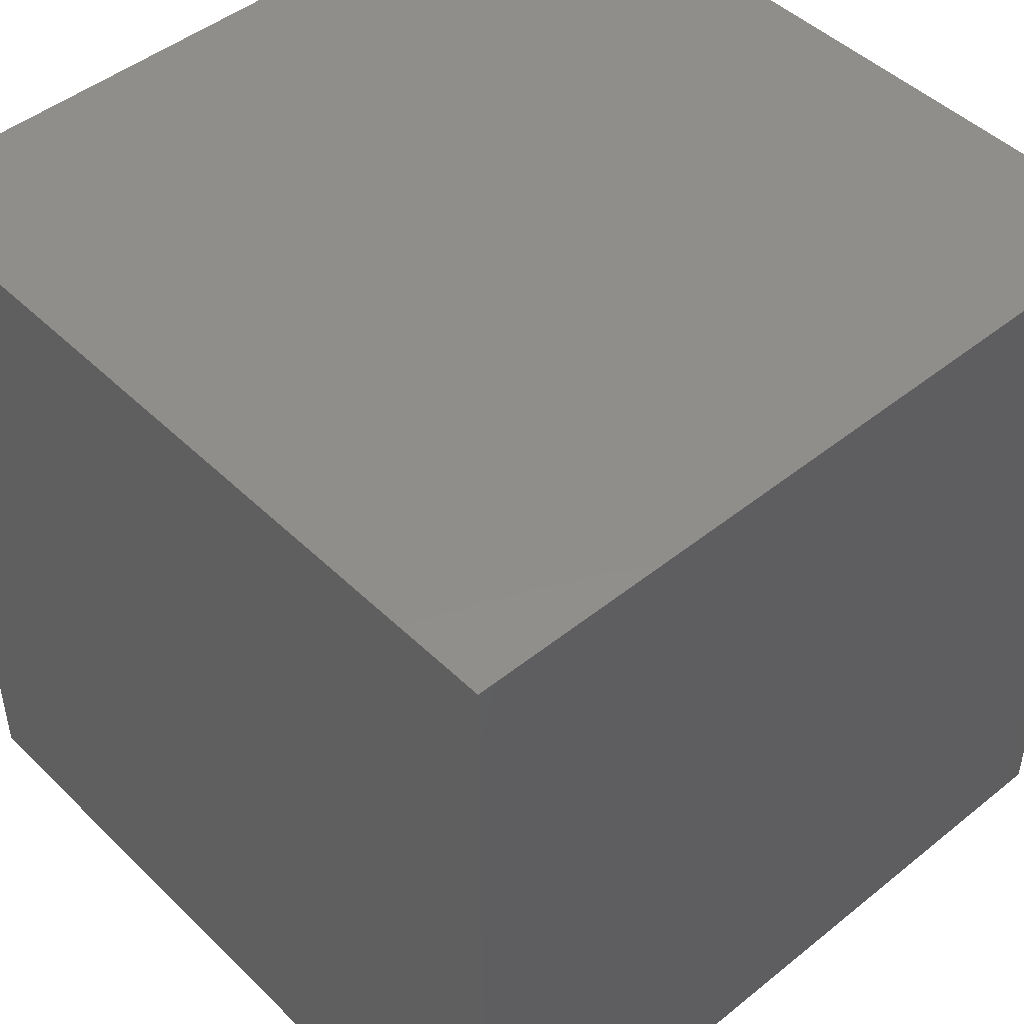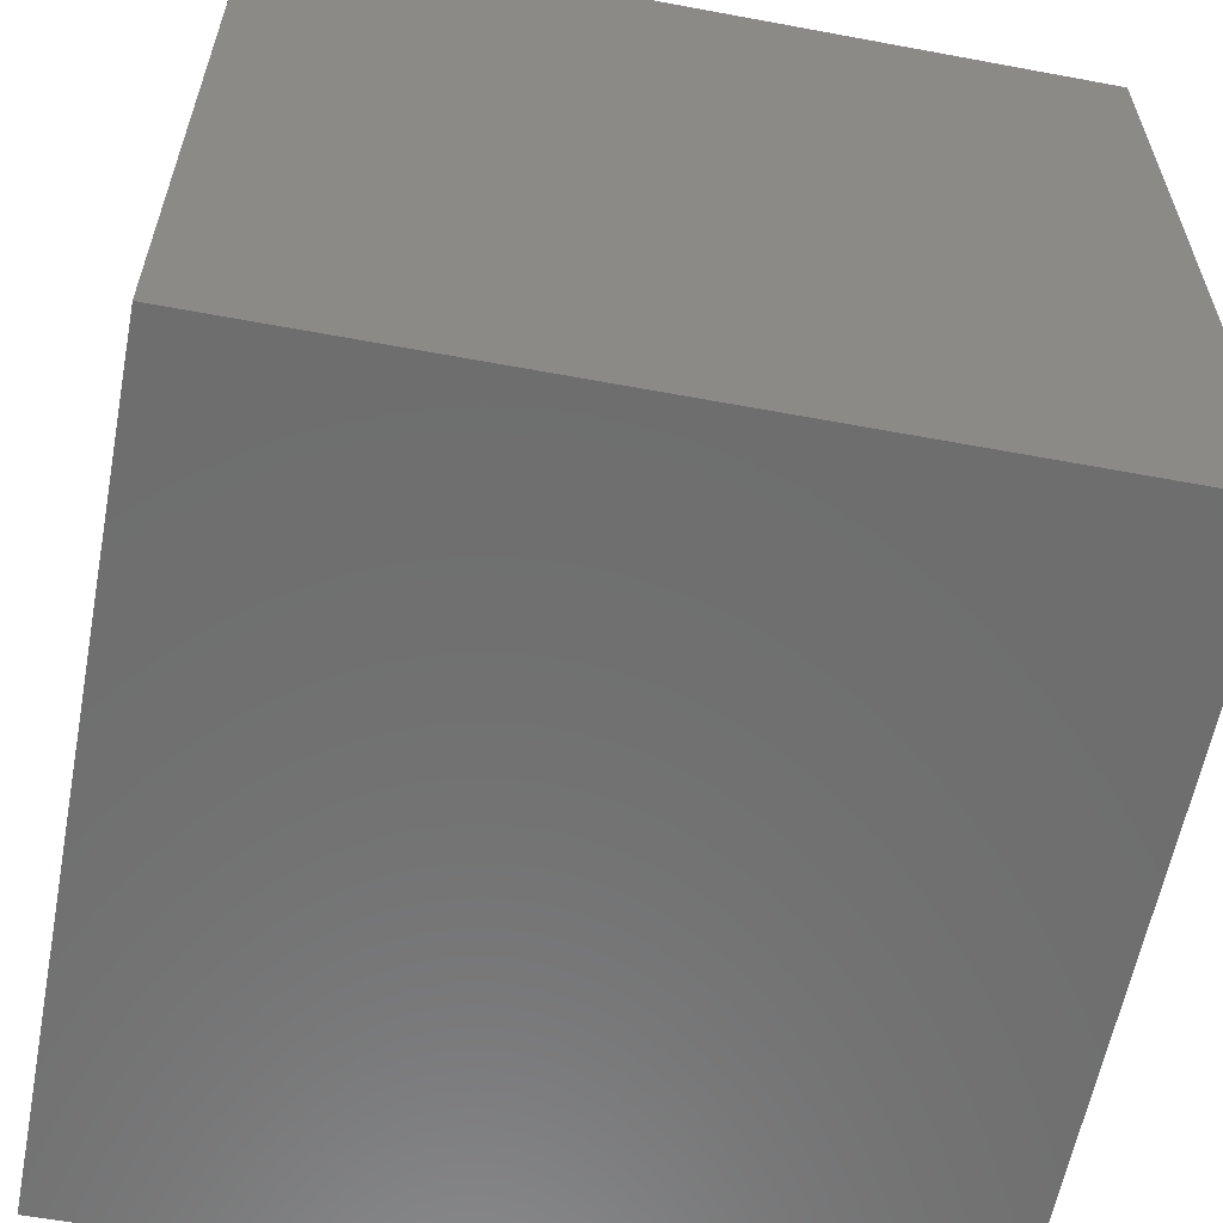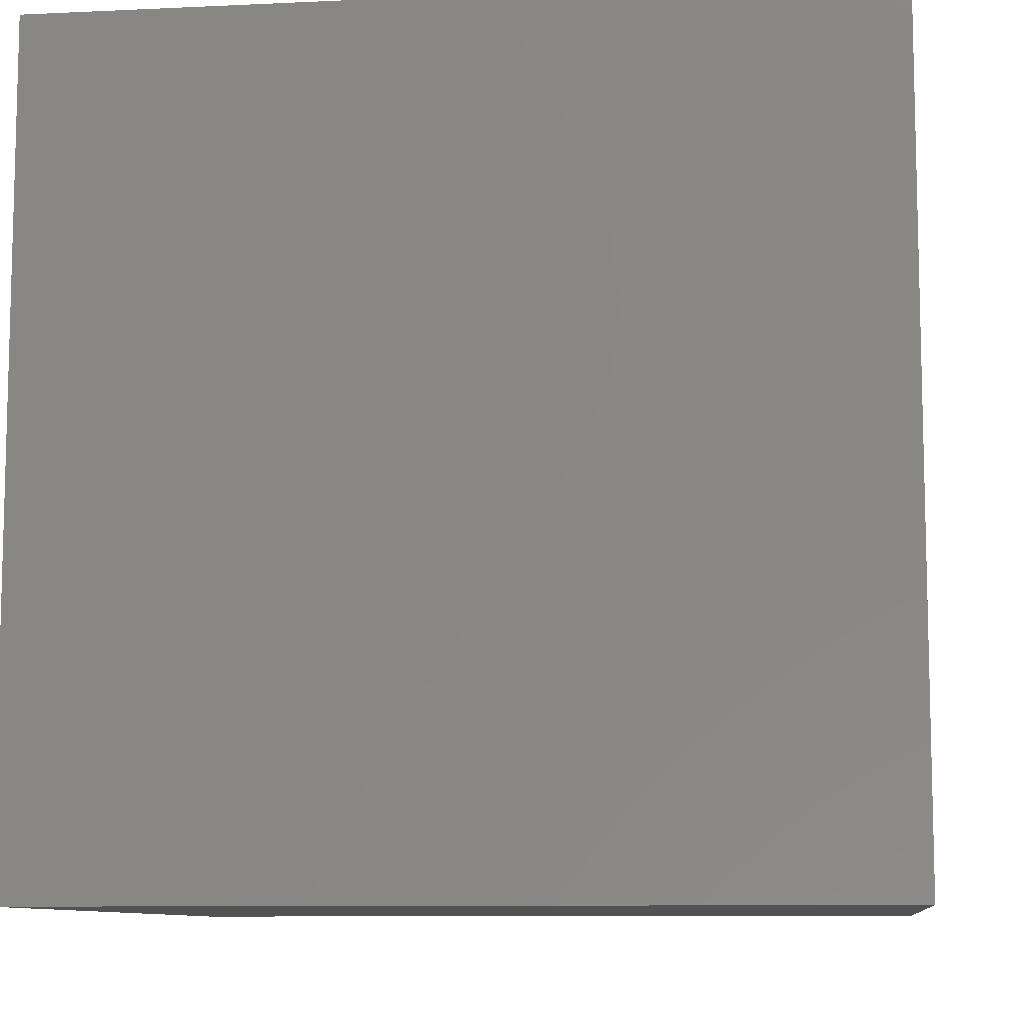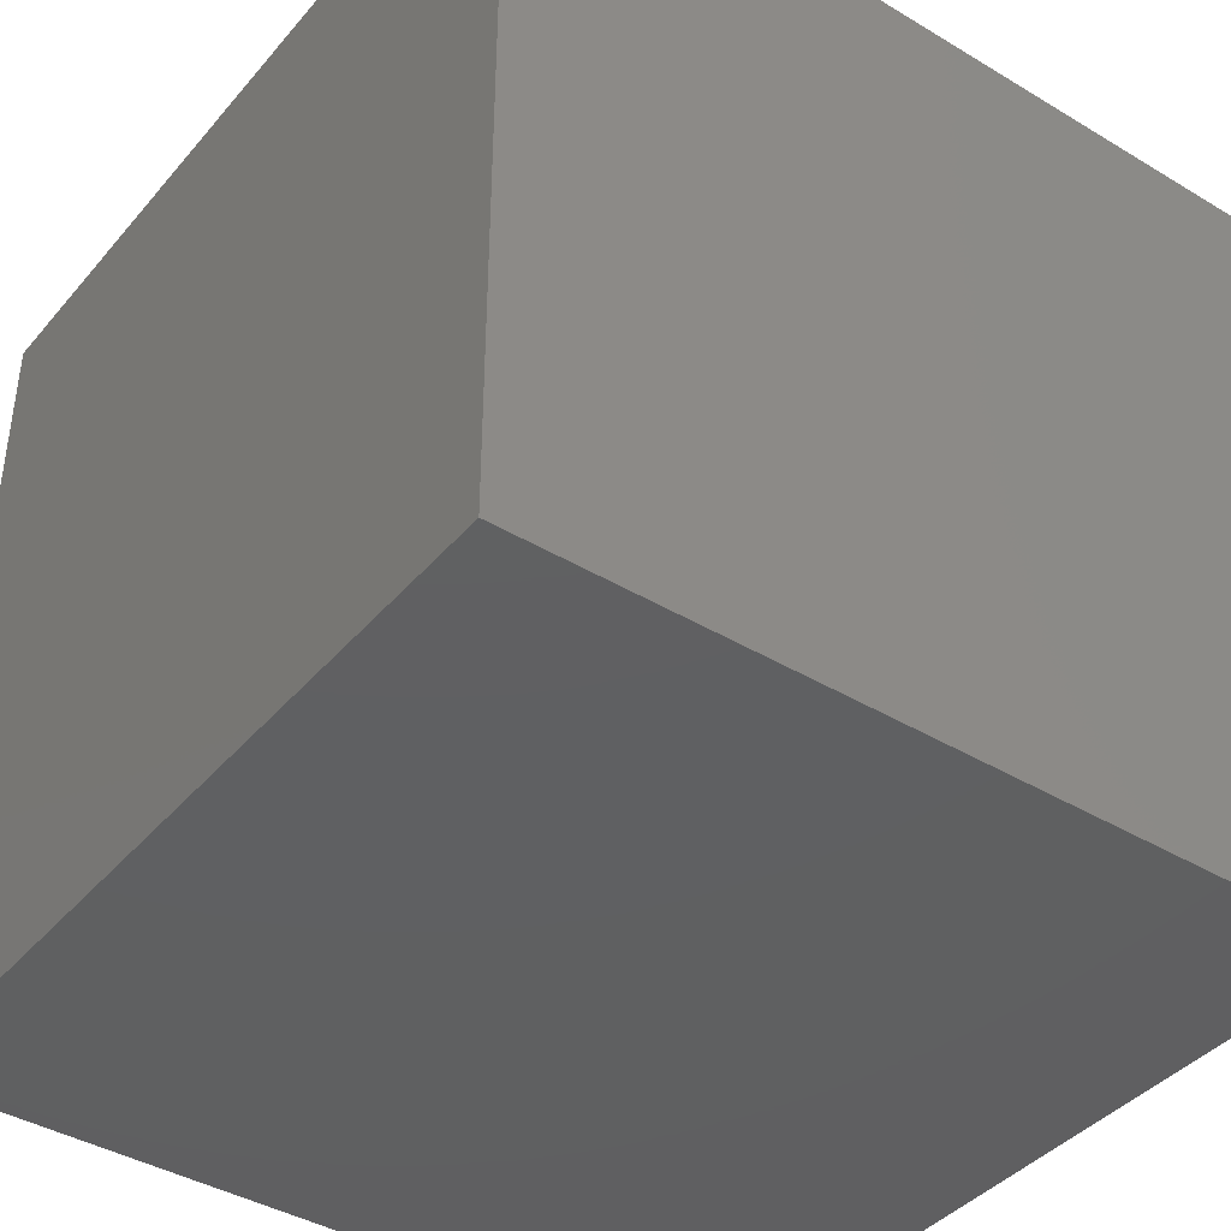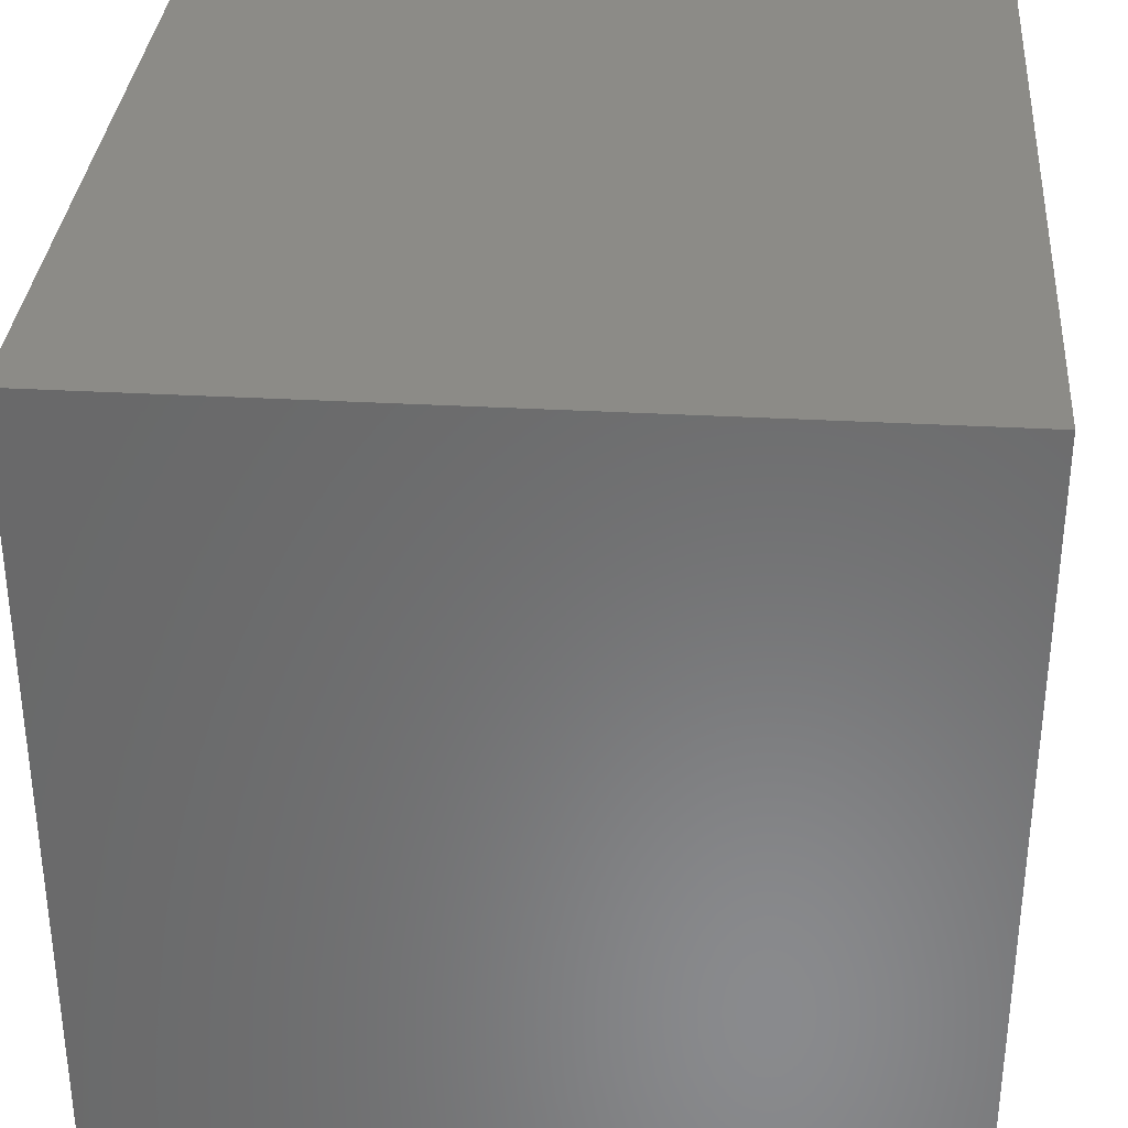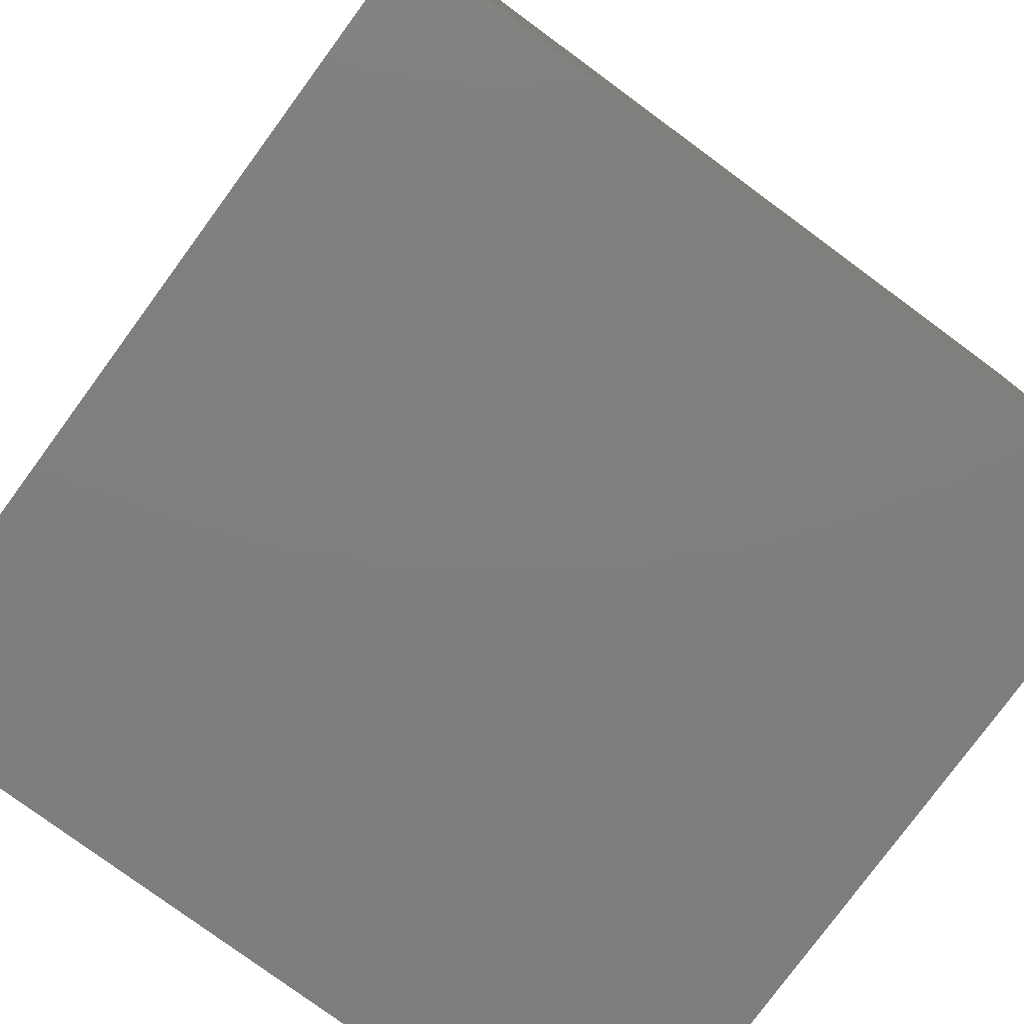
<metadata>
{"format":"stl","ext":"stl","renderer":"f3d","projection":"perspective","resolution":1024,"background":"white","views":[{"elev":46.8,"azim":47.6,"up":"+Z"},{"elev":-60.1,"azim":169.2,"up":"+Z"},{"elev":-9.3,"azim":-172.9,"up":"+Y"},{"elev":-40.7,"azim":53.7,"up":"+Y"},{"elev":33.5,"azim":-175.6,"up":"+Z"},{"elev":-78.7,"azim":53.7,"up":"+Z"}]}
</metadata>
<code>
# stl→obj: 8 verts, 12 faces
v -2 3 -4
v -3 3 -4
v -2 2 -4
v -3 2 -4
v -2 2 -5
v -3 2 -5
v -2 3 -5
v -3 3 -5
f 1 2 3
f 3 2 4
f 5 6 7
f 7 6 8
f 4 6 3
f 3 6 5
f 2 8 4
f 4 8 6
f 1 7 2
f 2 7 8
f 3 5 1
f 1 5 7

</code>
